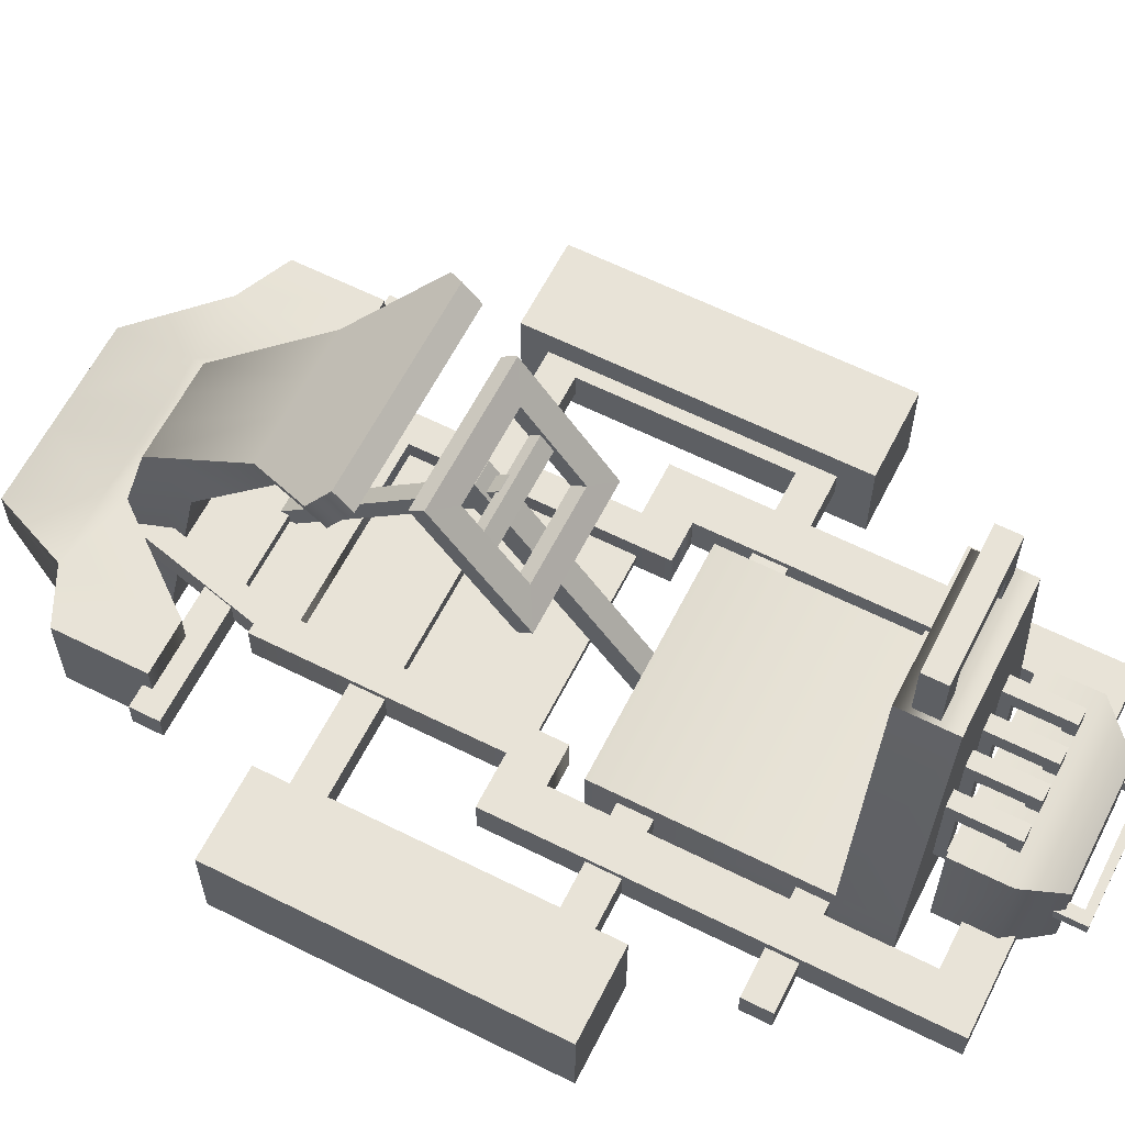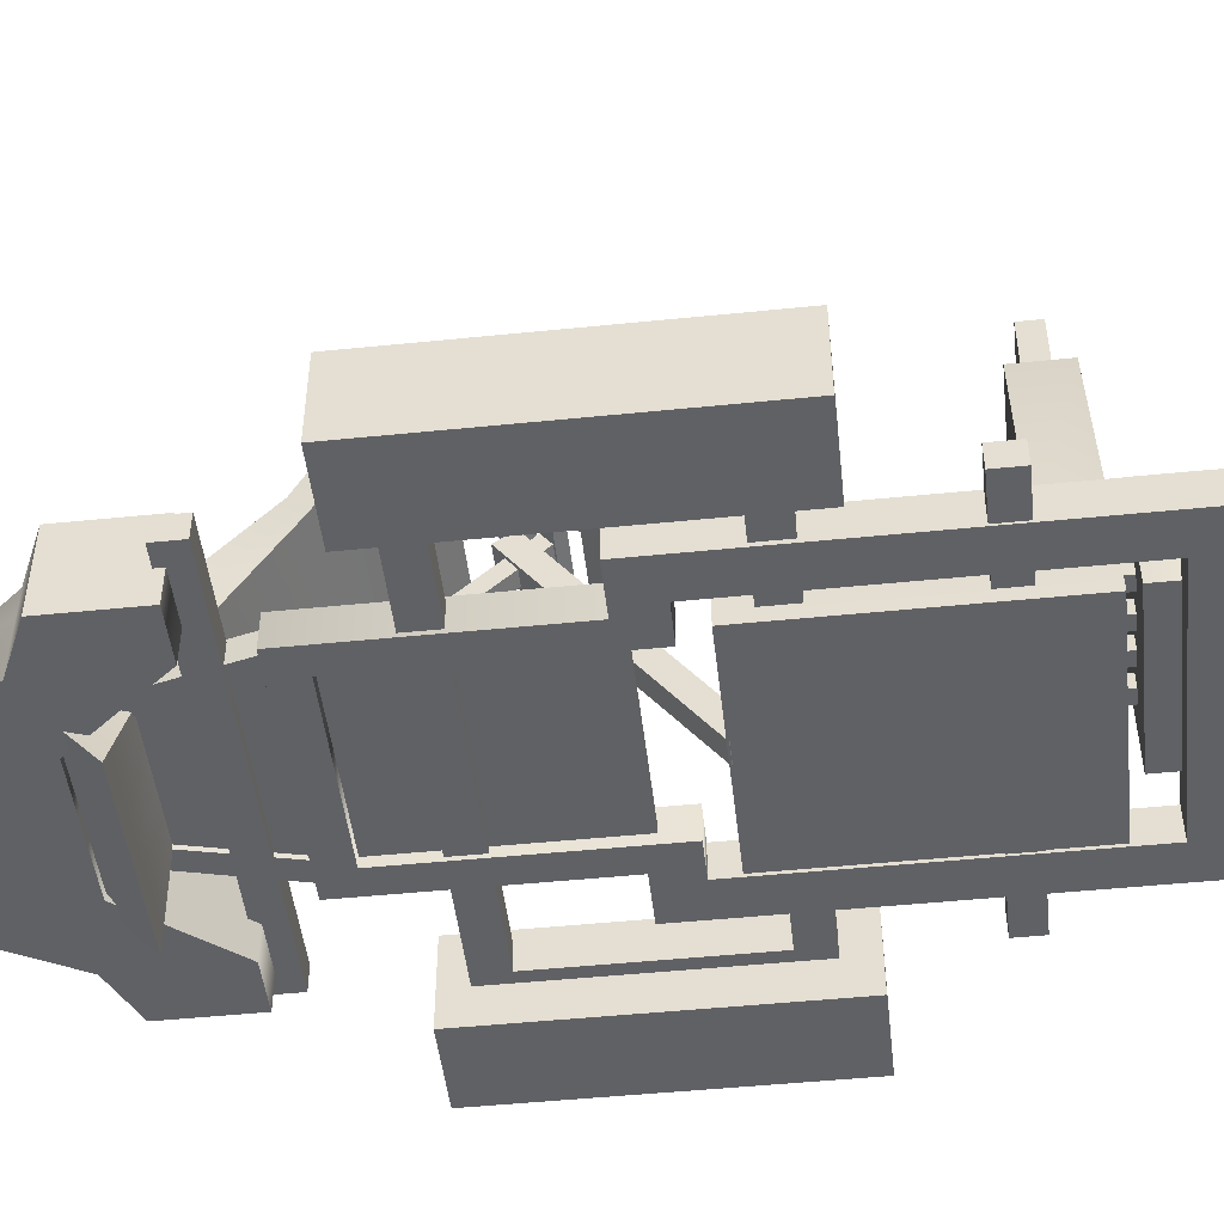
<metadata>
{"format":"obj","ext":"obj","renderer":"f3d","projection":"perspective","resolution":1024,"background":"white","views":[{"elev":62.1,"azim":116.9,"up":"+Y"},{"elev":-48.3,"azim":96.5,"up":"+Y"}]}
</metadata>
<code>
v 0.2631 1.46 -1.238
v 0.2631 1.46 -1.329
v 0.2631 1.703 -1.238
v 0.2631 1.703 -1.329
v -0.2631 1.703 -1.238
v -0.2631 1.703 -1.329
v -0.2631 1.46 -1.238
v -0.2631 1.46 -1.329
v -0.1686 1.46 -1.329
v 0.1686 1.46 -1.329
v -0.1686 1.609 -1.329
v 0.1686 1.609 -1.329
v -0.1686 1.46 -1.238
v 0.1686 1.46 -1.238
v 0.1686 1.609 -1.238
v -0.1686 1.609 -1.238
v -0.8812 0.2807 1.002
v -0.8812 0.2807 1.118
v -0.8812 0.3887 1.002
v -0.8812 0.3887 1.118
v 0.8812 0.3887 1.002
v 0.8812 0.3887 1.118
v 0.8812 0.2807 1.002
v 0.8812 0.2807 1.118
v -0.4651 0.2974 0.813
v -0.302 0.2974 1.49
v -0.4651 0.4004 0.813
v -0.302 0.4004 1.49
v 0.4651 0.4004 0.813
v 0.302 0.4004 1.49
v 0.4651 0.2974 0.813
v 0.302 0.2974 1.49
v -0.354 0.4004 0.8852
v -0.2299 0.4004 1.418
v 0.2299 0.4004 1.418
v 0.354 0.4004 0.8852
v 0.354 0.2974 0.8852
v 0.2299 0.2974 1.418
v -0.2299 0.2974 1.418
v -0.354 0.2974 0.8852
v -0.4499 0.3163 -0.08756
v -0.2992 0.3163 1.482
v -0.4499 0.3471 -0.08756
v -0.2992 0.3471 1.482
v 0.4499 0.3471 -0.08756
v 0.2992 0.3471 1.482
v 0.4499 0.3163 -0.08756
v 0.2992 0.3163 1.482
v -0.4499 0.3471 0.854
v -0.4499 0.3163 0.854
v 0.4499 0.3163 0.854
v 0.4499 0.3471 0.854
v -0.6977 0.2722 -1.734
v -0.6977 0.2722 -0.04699
v -0.6977 0.4202 -1.734
v -0.6977 0.4202 -0.04699
v 0.6977 0.4202 -1.734
v 0.6977 0.4202 -0.04699
v 0.6977 0.2722 -1.734
v 0.6977 0.2722 -0.04699
v -0.5311 0.4202 -1.567
v -0.5311 0.4202 -0.2136
v 0.5311 0.4202 -0.2136
v 0.5311 0.4202 -1.567
v 0.5311 0.2722 -1.567
v 0.5311 0.2722 -0.2136
v -0.5311 0.2722 -0.2136
v -0.5311 0.2722 -1.567
v 1e-06 0.4202 0.7671
v 2e-06 0.4202 0.8978
v 2e-06 0.2722 0.8978
v 1e-06 0.2722 0.7671
v 0.4884 0.2722 -0.04699
v 0.4884 0.4202 -0.04699
v 0.3717 0.4202 -0.2136
v 0.3717 0.2722 -0.2136
v -0.3717 0.4202 -0.2136
v -0.4884 0.4202 -0.04699
v -0.4884 0.2722 -0.04699
v -0.3717 0.2722 -0.2136
v -0.4884 0.2722 0.8978
v -0.4884 0.4202 0.8978
v -0.3717 0.4202 0.7671
v -0.3717 0.2722 0.7671
v 0.3717 0.4202 0.7671
v 0.4884 0.4202 0.8978
v 0.4884 0.2722 0.8978
v 0.3717 0.2722 0.7671
v -0.8812 0.2807 -1.172
v -0.8812 0.2807 -1.056
v -0.8812 0.3887 -1.172
v -0.8812 0.3887 -1.056
v 0.8812 0.3887 -1.172
v 0.8812 0.3887 -1.056
v 0.8812 0.2807 -1.172
v 0.8812 0.2807 -1.056
v -0.4728 0.229 -1.403
v -0.4728 0.229 -0.3185
v -0.2825 1.478 -1.403
v -0.4728 0.4605 -1.186
v 0.2825 1.478 -1.403
v 0.4728 0.4605 -1.186
v 0.4728 0.229 -1.403
v 0.4728 0.229 -0.3185
v 0.2825 1.478 -1.186
v -0.2825 1.478 -1.186
v 0.4728 0.4605 -0.3185
v -0.4728 0.4605 -0.3185
v -0.4728 0.4605 -1.403
v 0.4728 0.4605 -1.403
v -0.04729 0.284 -0.4018
v -0.04729 0.2277 -0.3258
v -0.04729 1.2 0.2756
v -0.04729 1.144 0.3517
v 0.04729 1.2 0.2756
v 0.04729 1.144 0.3517
v 0.04729 0.284 -0.4018
v 0.04729 0.2277 -0.3258
v -0.03352 0.3229 1.006
v -0.03352 0.371 1.052
v -0.03352 1.151 0.153
v -0.03352 1.199 0.1998
v 0.03352 1.151 0.153
v 0.03352 1.199 0.1998
v 0.03352 0.3229 1.006
v 0.03352 0.371 1.052
v -0.2303 1.127 0.1643
v -0.2303 1.188 0.2098
v -0.2303 1.156 0.1257
v -0.2303 1.217 0.1712
v 0.2312 1.156 0.1257
v 0.2312 1.217 0.1712
v 0.2312 1.127 0.1643
v 0.2312 1.188 0.2098
v 0.3013 0.8988 0.004385
v 0.3013 0.9402 -0.05194
v 0.3013 1.381 0.3589
v 0.3013 1.423 0.3026
v -0.2975 1.381 0.3589
v -0.2975 1.423 0.3026
v -0.2975 0.8988 0.004385
v -0.2975 0.9402 -0.05194
v -0.1899 1.027 0.01172
v 0.1938 1.027 0.01172
v -0.1899 1.336 0.2389
v 0.1938 1.336 0.2389
v -0.1899 0.9855 0.06805
v 0.1938 0.9855 0.06805
v 0.1938 1.295 0.2952
v -0.1899 1.295 0.2952
v 0.2478 0.3811 -1.841
v -0.2478 0.3811 -1.841
v 0.2478 0.7117 -1.841
v -0.2478 0.7117 -1.841
v 0.3577 0.827 -1.464
v -0.3576 0.827 -1.464
v 0.3577 0.3811 -1.464
v -0.3576 0.3811 -1.464
v 0.3577 0.827 -1.687
v -0.3576 0.827 -1.687
v -0.3576 0.3811 -1.687
v 0.3577 0.3811 -1.687
v 0.1818 0.5465 -1.397
v 0.2449 0.5465 -1.397
v 0.1818 0.91 -1.397
v 0.2449 0.91 -1.397
v 0.1818 0.91 -1.656
v 0.2449 0.91 -1.656
v 0.1818 0.5465 -1.656
v 0.2449 0.5465 -1.656
v 0.2449 0.6118 -1.609
v 0.2449 0.6118 -1.443
v 0.2449 0.8447 -1.609
v 0.2449 0.8447 -1.443
v 0.1818 0.6118 -1.609
v 0.1818 0.6118 -1.443
v 0.1818 0.8447 -1.443
v 0.1818 0.8447 -1.609
v 0.03613 0.5465 -1.397
v 0.09916 0.5465 -1.397
v 0.03613 0.91 -1.397
v 0.09916 0.91 -1.397
v 0.03613 0.91 -1.656
v 0.09916 0.91 -1.656
v 0.03613 0.5465 -1.656
v 0.09916 0.5465 -1.656
v 0.09916 0.6118 -1.609
v 0.09916 0.6118 -1.443
v 0.09916 0.8447 -1.609
v 0.09916 0.8447 -1.443
v 0.03613 0.6118 -1.609
v 0.03613 0.6118 -1.443
v 0.03613 0.8447 -1.443
v 0.03613 0.8447 -1.609
v -0.09916 0.5465 -1.397
v -0.03613 0.5465 -1.397
v -0.09916 0.91 -1.397
v -0.03613 0.91 -1.397
v -0.09916 0.91 -1.656
v -0.03613 0.91 -1.656
v -0.09916 0.5465 -1.656
v -0.03613 0.5465 -1.656
v -0.03613 0.6118 -1.609
v -0.03613 0.6118 -1.443
v -0.03613 0.8447 -1.609
v -0.03613 0.8447 -1.443
v -0.09916 0.6118 -1.609
v -0.09916 0.6118 -1.443
v -0.09916 0.8447 -1.443
v -0.09916 0.8447 -1.609
v -0.2449 0.5465 -1.397
v -0.1818 0.5465 -1.397
v -0.2449 0.91 -1.397
v -0.1818 0.91 -1.397
v -0.2449 0.91 -1.656
v -0.1818 0.91 -1.656
v -0.2449 0.5465 -1.656
v -0.1818 0.5465 -1.656
v -0.1818 0.6118 -1.609
v -0.1818 0.6118 -1.443
v -0.1818 0.8447 -1.609
v -0.1818 0.8447 -1.443
v -0.2449 0.6118 -1.609
v -0.2449 0.6118 -1.443
v -0.2449 0.8447 -1.443
v -0.2449 0.8447 -1.609
v 0.2689 0.5872 -1.798
v 0.2689 0.5428 -1.798
v 0.2689 0.5872 -1.926
v 0.2689 0.5428 -1.926
v -0.2689 0.5872 -1.926
v -0.2689 0.5428 -1.926
v -0.2689 0.5872 -1.798
v -0.2689 0.5428 -1.798
v -0.2211 0.5428 -1.829
v 0.2212 0.5428 -1.829
v -0.2212 0.5428 -1.895
v 0.2212 0.5428 -1.895
v -0.2211 0.5872 -1.829
v 0.2212 0.5872 -1.829
v 0.2212 0.5872 -1.895
v -0.2212 0.5872 -1.895
v -0.9595 0.2892 -0.5627
v -0.9595 0.2892 0.5221
v -0.9595 0.3962 -0.5627
v -0.9595 0.3962 0.5221
v 0.9595 0.3962 -0.5627
v 0.9595 0.3962 0.5221
v 0.9595 0.2892 -0.5627
v 0.9595 0.2892 0.5221
v -0.8703 0.3962 -0.4332
v -0.8703 0.3962 0.3925
v 0.8703 0.3962 0.3925
v 0.8703 0.3962 -0.4332
v 0.8703 0.2892 -0.4332
v 0.8703 0.2892 0.3925
v -0.8703 0.2892 0.3925
v -0.8703 0.2892 -0.4332
v 0.921 0.1337 -0.6922
v 0.921 0.1337 0.6273
v 0.921 0.503 -0.6922
v 0.921 0.503 0.6273
v 1.279 0.503 -0.6922
v 1.279 0.503 0.6273
v 1.279 0.1337 -0.6922
v 1.279 0.1337 0.6273
v 0.921 0.2814 -0.6922
v 0.921 0.2814 0.6273
v 1.279 0.2814 0.6273
v 1.279 0.2814 -0.6922
v 1.279 0.3479 0.6273
v 0.921 0.3479 0.6273
v 0.921 0.3479 -0.6922
v 1.279 0.3479 -0.6922
v 1.279 0.4099 0.6273
v 0.921 0.4099 0.6273
v 0.921 0.4099 -0.6922
v 1.279 0.4099 -0.6922
v -1.279 0.1337 -0.6922
v -1.279 0.1337 0.6273
v -1.279 0.503 -0.6922
v -1.279 0.503 0.6273
v -0.921 0.503 -0.6922
v -0.921 0.503 0.6273
v -0.921 0.1337 -0.6922
v -0.921 0.1337 0.6273
v -1.279 0.2814 -0.6922
v -1.279 0.2814 0.6273
v -0.921 0.2814 0.6273
v -0.921 0.2814 -0.6922
v -0.921 0.3479 0.6273
v -1.279 0.3479 0.6273
v -1.279 0.3479 -0.6922
v -0.921 0.3479 -0.6922
v -0.921 0.4099 0.6273
v -1.279 0.4099 0.6273
v -1.279 0.4099 -0.6922
v -0.921 0.4099 -0.6922
v -0.7928 0.1337 1.082
v -0.7928 0.1337 1.447
v -0.7928 0.503 1.082
v -0.7928 0.503 1.447
v 0.7928 0.503 1.082
v 0.7928 0.503 1.447
v 0.7928 0.1337 1.082
v 0.7928 0.1337 1.447
v -0.2779 0.503 1.462
v -0.3797 0.3054 1.926
v -0.3797 0.1337 1.926
v -0.2779 0.1337 1.462
v 0.3797 0.1337 1.926
v 0.3797 0.3054 1.926
v 0.2779 0.503 1.462
v 0.2779 0.1337 1.462
v -0.5787 0.1337 1.082
v -0.5787 0.503 1.082
v -0.5787 0.503 1.546
v -0.5787 0.1337 1.546
v 0.5787 0.503 1.546
v 0.5787 0.503 1.082
v 0.5787 0.1337 1.082
v 0.5787 0.1337 1.546
v -0.2964 0.503 1.546
v 0.2964 0.503 1.546
v 0.5787 0.2484 1.082
v 0.7928 0.2484 1.082
v 0.7928 0.2484 1.447
v 0.5787 0.2484 1.546
v 0.3797 0.187 1.926
v -0.3797 0.187 1.926
v -0.5787 0.2484 1.546
v -0.7928 0.2484 1.447
v -0.7928 0.2484 1.082
v -0.5787 0.2484 1.082
v -0.2779 0.2484 1.462
v 0.2779 0.2484 1.462
v 0.5787 0.3211 1.082
v 0.7928 0.3211 1.082
v 0.7928 0.3211 1.447
v 0.5787 0.3211 1.546
v 0.3797 0.2208 1.926
v -0.3797 0.2208 1.926
v -0.5787 0.3211 1.546
v -0.7928 0.3211 1.447
v -0.7928 0.3211 1.082
v -0.5787 0.3211 1.082
v -0.2779 0.3211 1.462
v 0.2779 0.3211 1.462
v 0.5787 0.3869 1.082
v 0.7928 0.3869 1.082
v 0.7928 0.3869 1.447
v 0.5787 0.3869 1.546
v 0.3797 0.2514 1.926
v -0.3797 0.2514 1.926
v -0.5787 0.3869 1.546
v -0.7928 0.3869 1.447
v -0.7928 0.3869 1.082
v -0.5787 0.3869 1.082
v -0.2779 0.3869 1.462
v 0.2779 0.3869 1.462
v 0.06404 0.1337 1.462
v 0.06404 0.2484 1.462
v 0.06404 0.3211 1.462
v 0.06404 0.3869 1.462
v 0.06404 0.503 1.462
v 0.06404 0.503 1.546
v 0.06404 0.3054 1.926
v 0.06404 0.2514 1.926
v 0.06404 0.2208 1.926
v 0.06404 0.187 1.926
v 0.06404 0.1337 1.926
v -0.06403 0.1337 1.462
v -0.06403 0.2484 1.462
v -0.06404 0.3211 1.462
v -0.06403 0.3869 1.462
v -0.06403 0.503 1.462
v -0.06403 0.503 1.546
v -0.06403 0.3054 1.926
v -0.06403 0.2514 1.926
v -0.06403 0.2208 1.926
v -0.06403 0.187 1.926
v -0.06403 0.1337 1.926
v -0.3774 0.2309 1.522
v 0.3774 0.2309 1.522
v -0.4071 1.514 0.5477
v 0.4072 1.514 0.5477
v -0.4071 1.439 0.4781
v 0.4072 1.439 0.4781
v -0.3774 0.000691 1.309
v 0.3774 0.000691 1.309
v -0.2712 1.168 0.9217
v 0.2712 1.168 0.9217
v 0.2712 1.093 0.8521
v -0.2712 1.093 0.8521
v -0.1981 0.5258 1.266
v -0.1981 0.7001 1.427
v 0.1981 0.7001 1.427
v 0.1981 0.5258 1.266
v 0.459 1.451 0.6156
v -0.459 1.451 0.6156
v -0.459 1.376 0.546
v 0.459 1.376 0.546
v -0.1642 1.208 0.878
v 0.1642 1.208 0.878
v 0.1642 1.411 0.6593
v -0.1642 1.411 0.6593
v 0.06404 1.376 0.546
v 0.06404 1.093 0.8521
v 0.06404 0.5258 1.266
v 0.06404 0.000691 1.309
v 0.06404 0.2309 1.522
v 0.06404 0.7001 1.427
v 0.06404 1.168 0.9217
v 0.06404 1.208 0.878
v 0.06404 1.411 0.6593
v 0.06404 1.451 0.6156
v 0.06404 1.514 0.5477
v 0.06404 1.439 0.4781
v -0.06403 1.514 0.5477
v -0.06404 1.451 0.6156
v -0.06404 1.411 0.6593
v -0.06404 1.208 0.878
v -0.06403 1.168 0.9217
v -0.06404 0.7001 1.427
v -0.06404 0.2309 1.522
v -0.06403 0.000691 1.309
v -0.06403 0.5258 1.266
v -0.06403 1.093 0.8521
v -0.06403 1.376 0.546
v -0.06403 1.439 0.4781
f 1 2 4 3
f 3 4 6 5
f 5 6 8 7
f 8 6 11 9
f 6 4 12 11
f 4 2 10 12
f 1 3 15 14
f 3 5 16 15
f 5 7 13 16
f 9 11 16 13
f 11 12 15 16
f 12 10 14 15
f 17 18 20 19
f 19 20 22 21
f 21 22 24 23
f 23 24 18 17
f 18 24 22 20
f 23 17 19 21
f 25 26 28 27
f 29 30 32 31
f 26 32 30 28
f 31 25 27 29
f 27 28 34 33
f 28 30 35 34
f 30 29 36 35
f 29 27 33 36
f 31 32 38 37
f 32 26 39 38
f 26 25 40 39
f 25 31 37 40
f 35 36 37 38
f 36 33 40 37
f 35 38 39 34
f 34 39 40 33
f 49 50 42 44
f 52 49 44 46
f 51 52 46 48
f 50 51 48 42
f 42 48 46 44
f 47 41 43 45
f 41 50 49 43
f 47 51 50 41
f 45 52 51 47
f 43 49 52 45
f 53 54 56 55
f 57 58 60 59
f 86 87 73 74
f 59 53 55 57
f 55 56 62 61
f 85 86 74 75
f 58 57 64 63
f 57 55 61 64
f 59 60 66 65
f 76 73 87 88
f 54 53 68 67
f 53 59 65 68
f 63 64 65 66
f 64 61 68 65
f 75 76 88 85
f 62 67 68 61
f 77 78 82 83
f 78 79 81 82
f 84 81 79 80
f 83 84 80 77
f 74 73 60 58
f 75 74 58 63
f 63 66 76 75
f 60 73 76 66
f 56 78 77 62
f 54 79 78 56
f 80 79 54 67
f 77 80 67 62
f 82 81 71 70
f 83 82 70 69
f 69 72 84 83
f 72 71 81 84
f 69 70 86 85
f 70 71 87 86
f 88 87 71 72
f 85 88 72 69
f 89 90 92 91
f 91 92 94 93
f 93 94 96 95
f 95 96 90 89
f 90 96 94 92
f 95 89 91 93
f 97 98 108 100 109
f 105 106 100 102
f 110 102 107 104 103
f 103 104 98 97
f 98 104 107 108
f 103 97 109 110
f 99 106 105 101
f 108 107 102 100
f 109 100 106 99
f 110 109 99 101
f 101 105 102 110
f 111 112 114 113
f 113 114 116 115
f 115 116 118 117
f 117 118 112 111
f 112 118 116 114
f 117 111 113 115
f 119 120 122 121
f 121 122 124 123
f 123 124 126 125
f 125 126 120 119
f 120 126 124 122
f 125 119 121 123
f 127 128 130 129
f 129 130 132 131
f 131 132 134 133
f 133 134 128 127
f 128 134 132 130
f 133 127 129 131
f 135 136 138 137
f 137 138 140 139
f 139 140 142 141
f 141 142 136 135
f 136 142 143 144
f 142 140 145 143
f 140 138 146 145
f 138 136 144 146
f 141 135 148 147
f 135 137 149 148
f 137 139 150 149
f 139 141 147 150
f 144 143 147 148
f 143 145 150 147
f 145 146 149 150
f 146 144 148 149
f 151 152 154 153
f 159 160 156 155
f 155 156 158 157
f 157 158 161 162
f 160 161 158 156
f 157 162 159 155
f 153 154 160 159
f 152 161 160 154
f 162 161 152 151
f 159 162 151 153
f 163 164 166 165
f 165 166 168 167
f 167 168 170 169
f 169 170 164 163
f 164 170 171 172
f 170 168 173 171
f 168 166 174 173
f 166 164 172 174
f 169 163 176 175
f 163 165 177 176
f 165 167 178 177
f 167 169 175 178
f 172 171 175 176
f 171 173 178 175
f 173 174 177 178
f 174 172 176 177
f 179 180 182 181
f 181 182 184 183
f 183 184 186 185
f 185 186 180 179
f 180 186 187 188
f 186 184 189 187
f 184 182 190 189
f 182 180 188 190
f 185 179 192 191
f 179 181 193 192
f 181 183 194 193
f 183 185 191 194
f 188 187 191 192
f 187 189 194 191
f 189 190 193 194
f 190 188 192 193
f 195 196 198 197
f 197 198 200 199
f 199 200 202 201
f 201 202 196 195
f 196 202 203 204
f 202 200 205 203
f 200 198 206 205
f 198 196 204 206
f 201 195 208 207
f 195 197 209 208
f 197 199 210 209
f 199 201 207 210
f 204 203 207 208
f 203 205 210 207
f 205 206 209 210
f 206 204 208 209
f 211 212 214 213
f 213 214 216 215
f 215 216 218 217
f 217 218 212 211
f 212 218 219 220
f 218 216 221 219
f 216 214 222 221
f 214 212 220 222
f 217 211 224 223
f 211 213 225 224
f 213 215 226 225
f 215 217 223 226
f 220 219 223 224
f 219 221 226 223
f 221 222 225 226
f 222 220 224 225
f 227 228 230 229
f 229 230 232 231
f 231 232 234 233
f 234 232 237 235
f 232 230 238 237
f 230 228 236 238
f 227 229 241 240
f 229 231 242 241
f 231 233 239 242
f 235 237 242 239
f 237 238 241 242
f 238 236 240 241
f 243 244 246 245
f 247 248 250 249
f 244 250 248 246
f 249 243 245 247
f 245 246 252 251
f 246 248 253 252
f 248 247 254 253
f 247 245 251 254
f 249 250 256 255
f 250 244 257 256
f 244 243 258 257
f 243 249 255 258
f 253 254 255 256
f 254 251 258 255
f 253 256 257 252
f 252 257 258 251
f 267 268 272 273
f 261 262 264 263
f 274 271 269 270
f 265 266 260 259
f 268 269 271 272
f 270 267 273 274
f 259 260 268 267
f 260 266 269 268
f 270 269 266 265
f 265 259 267 270
f 272 271 275 276
f 273 272 276 277
f 274 273 277 278
f 278 275 271 274
f 276 275 264 262
f 277 276 262 261
f 278 277 261 263
f 263 264 275 278
f 287 288 292 293
f 281 282 284 283
f 294 291 289 290
f 285 286 280 279
f 288 289 291 292
f 290 287 293 294
f 279 280 288 287
f 280 286 289 288
f 290 289 286 285
f 285 279 287 290
f 292 291 295 296
f 293 292 296 297
f 294 293 297 298
f 298 295 291 294
f 296 295 284 282
f 297 296 282 281
f 298 297 281 283
f 283 284 295 298
f 299 300 332 333
f 365 366 324 313
f 326 327 306 305
f 314 311 371 361
f 329 370 371 311
f 361 362 336 314
f 316 317 323 307
f 330 331 318 309
f 310 309 318 315
f 334 335 310 315
f 328 329 311 322
f 313 324 319 320
f 336 325 321 314
f 321 322 311 314
f 333 334 315 299
f 301 302 317 316
f 300 318 331 332
f 315 318 300 299
f 320 319 304 303
f 305 321 325 326
f 305 306 322 321
f 327 328 322 306
f 323 317 308
f 324 366 367 312
f 319 324 312
f 326 325 337 338
f 338 339 327 326
f 339 340 328 327
f 340 341 329 328
f 341 369 370 329
f 342 343 331 330
f 332 331 343 344
f 333 332 344 345
f 345 346 334 333
f 346 347 335 334
f 362 363 348 336
f 348 337 325 336
f 338 337 349 350
f 350 351 339 338
f 351 352 340 339
f 352 353 341 340
f 353 368 369 341
f 354 355 343 342
f 344 343 355 356
f 345 344 356 357
f 357 358 346 345
f 358 359 347 346
f 363 364 360 348
f 360 349 337 348
f 350 349 320 303
f 303 304 351 350
f 319 352 351 304
f 312 353 352 319
f 367 368 353 312
f 317 355 354 308
f 356 355 317 302
f 357 356 302 301
f 316 358 357 301
f 307 359 358 316
f 313 360 364 365
f 320 349 360 313
f 362 361 372 373
f 363 362 373 374
f 364 363 374 375
f 365 364 375 376
f 366 365 376 377
f 367 366 377 378
f 379 368 367 378
f 380 369 368 379
f 381 370 369 380
f 382 371 370 381
f 372 361 371 382
f 335 373 372 310
f 347 374 373 335
f 359 375 374 347
f 376 375 359 307
f 307 323 377 376
f 378 377 323 308
f 308 354 379 378
f 380 379 354 342
f 381 380 342 330
f 382 381 330 309
f 372 382 309 310
f 414 415 421 422
f 417 418 430 419
f 407 408 428 429
f 410 411 425 426
f 392 393 402 399
f 394 391 400 401
f 412 413 423 424
f 397 398 393 392
f 428 408 409 427
f 395 396 391 394
f 389 383 396 395
f 411 412 424 425
f 384 390 398 397
f 427 409 410 426
f 420 416 417 419
f 401 400 385 387
f 418 407 429 430
f 399 402 388 386
f 413 414 422 423
f 392 399 405 404
f 421 415 416 420
f 400 391 403 406
f 408 407 402 393
f 409 408 393 398
f 410 409 398 390
f 411 410 390 384
f 412 411 384 397
f 413 412 397 392
f 414 413 392 404
f 415 414 404 405
f 399 416 415 405
f 417 416 399 386
f 418 417 386 388
f 407 418 388 402
f 400 420 419 385
f 421 420 400 406
f 403 422 421 406
f 391 423 422 403
f 396 424 423 391
f 383 425 424 396
f 389 426 425 383
f 395 427 426 389
f 394 428 427 395
f 401 429 428 394
f 387 430 429 401
f 385 419 430 387

</code>
